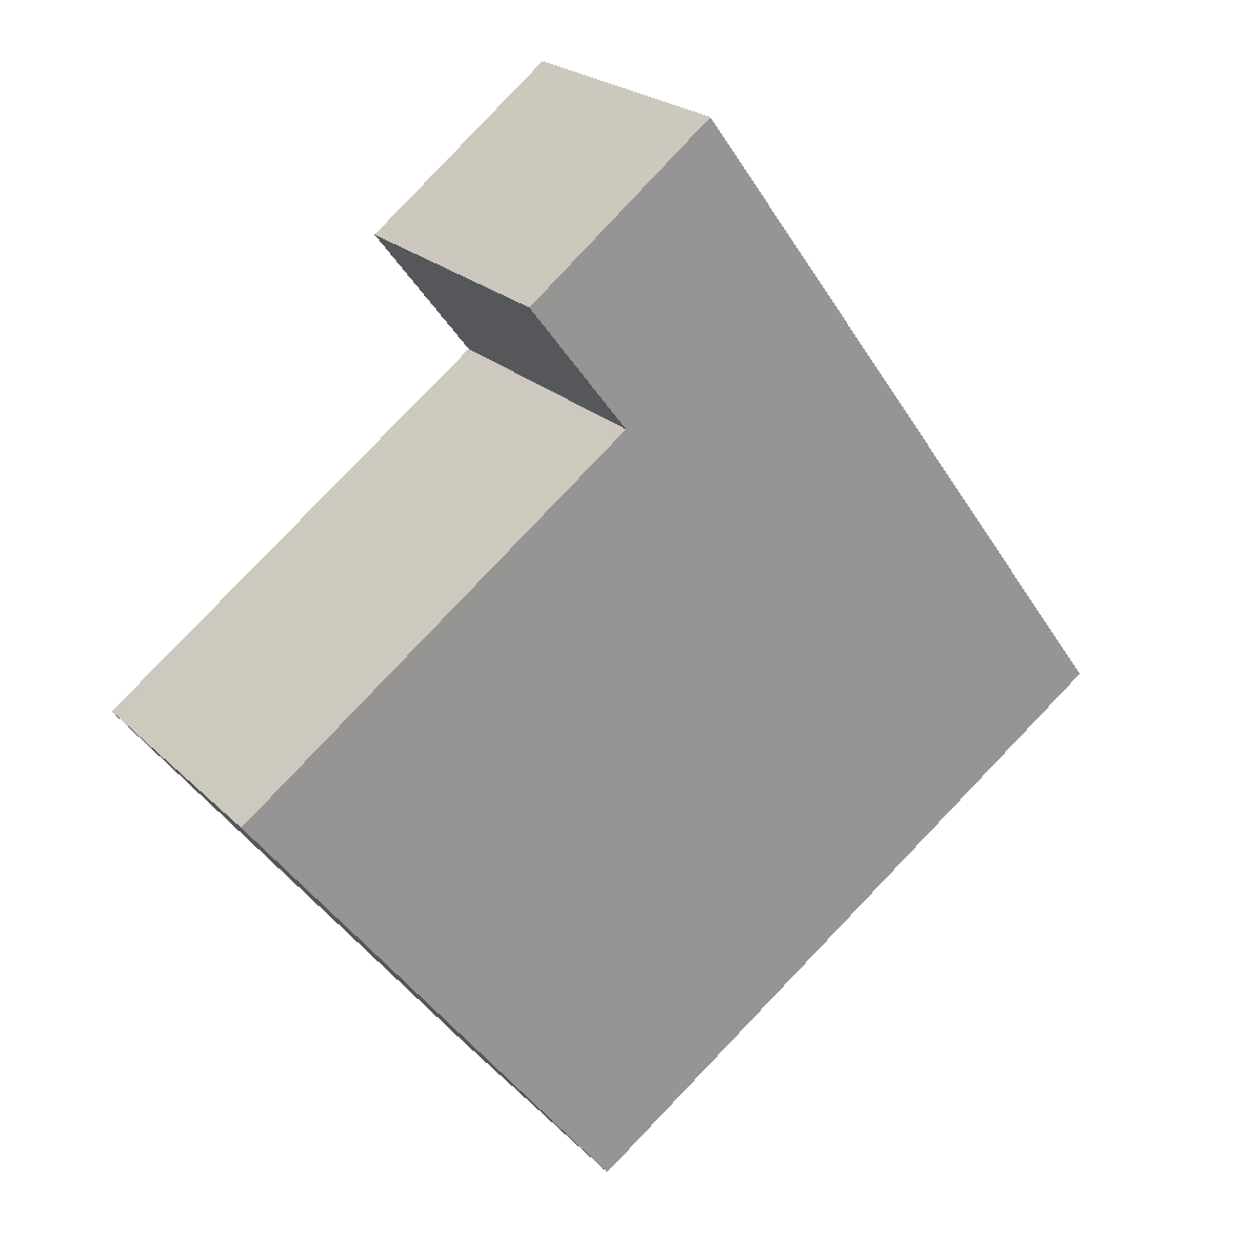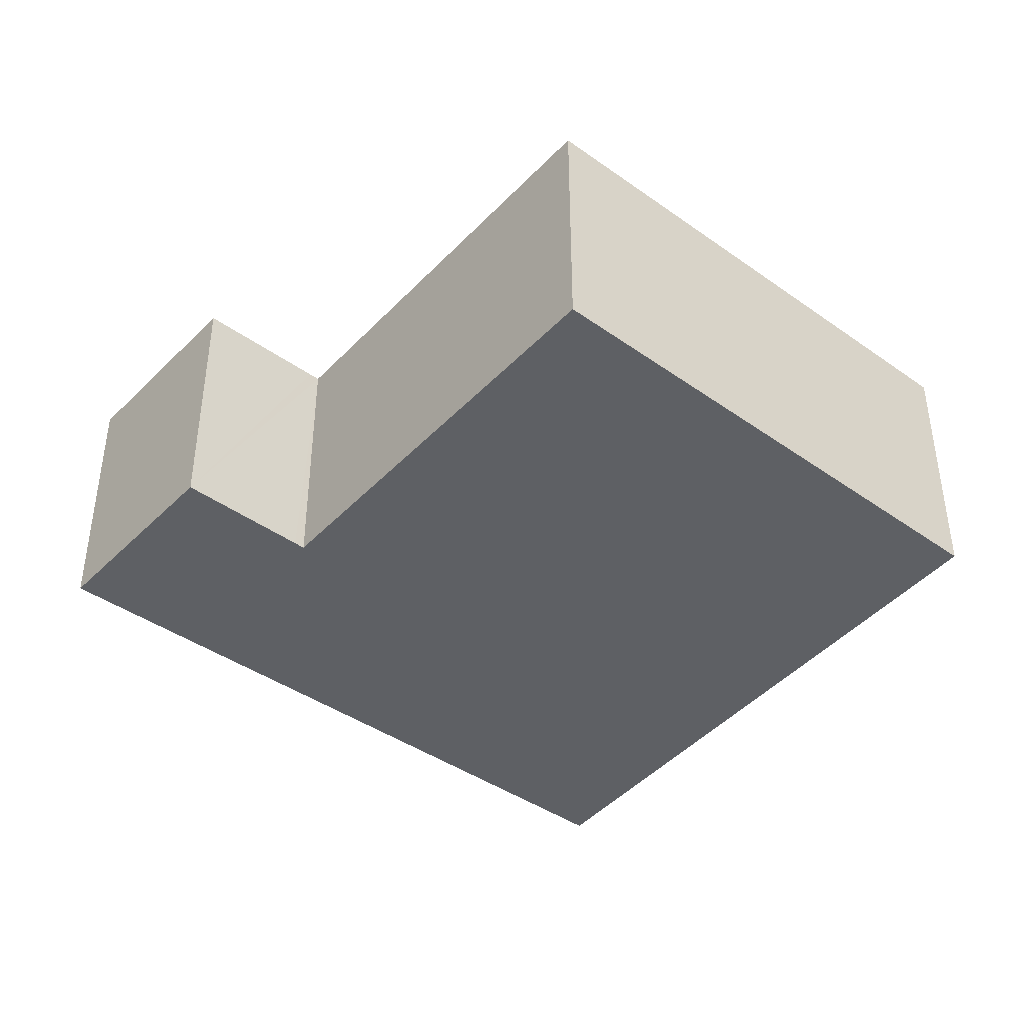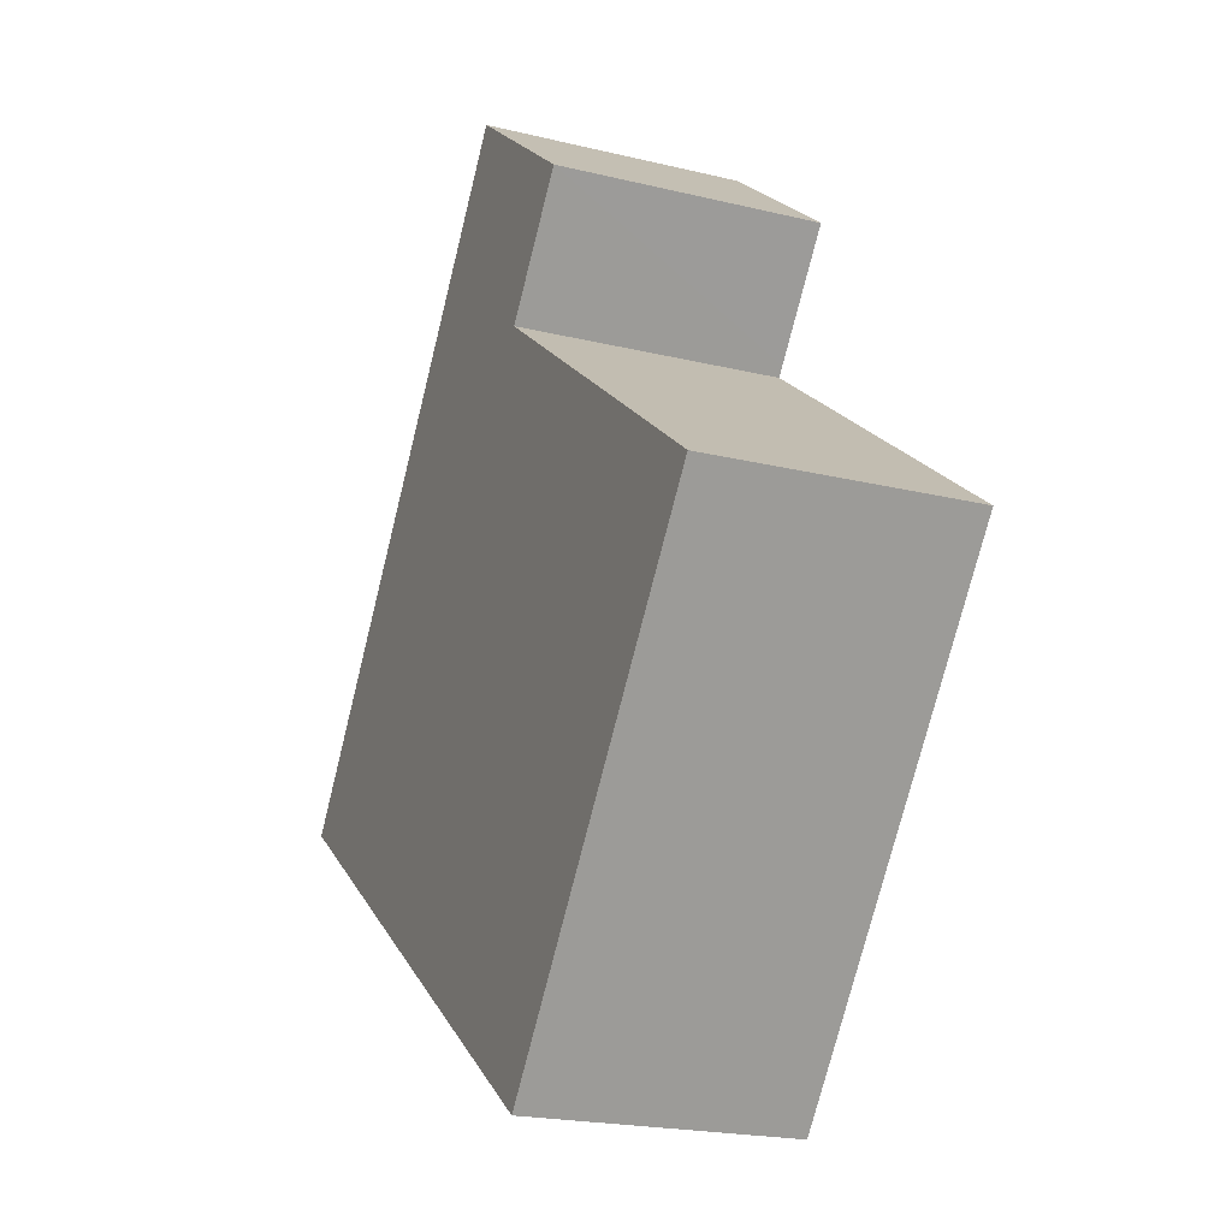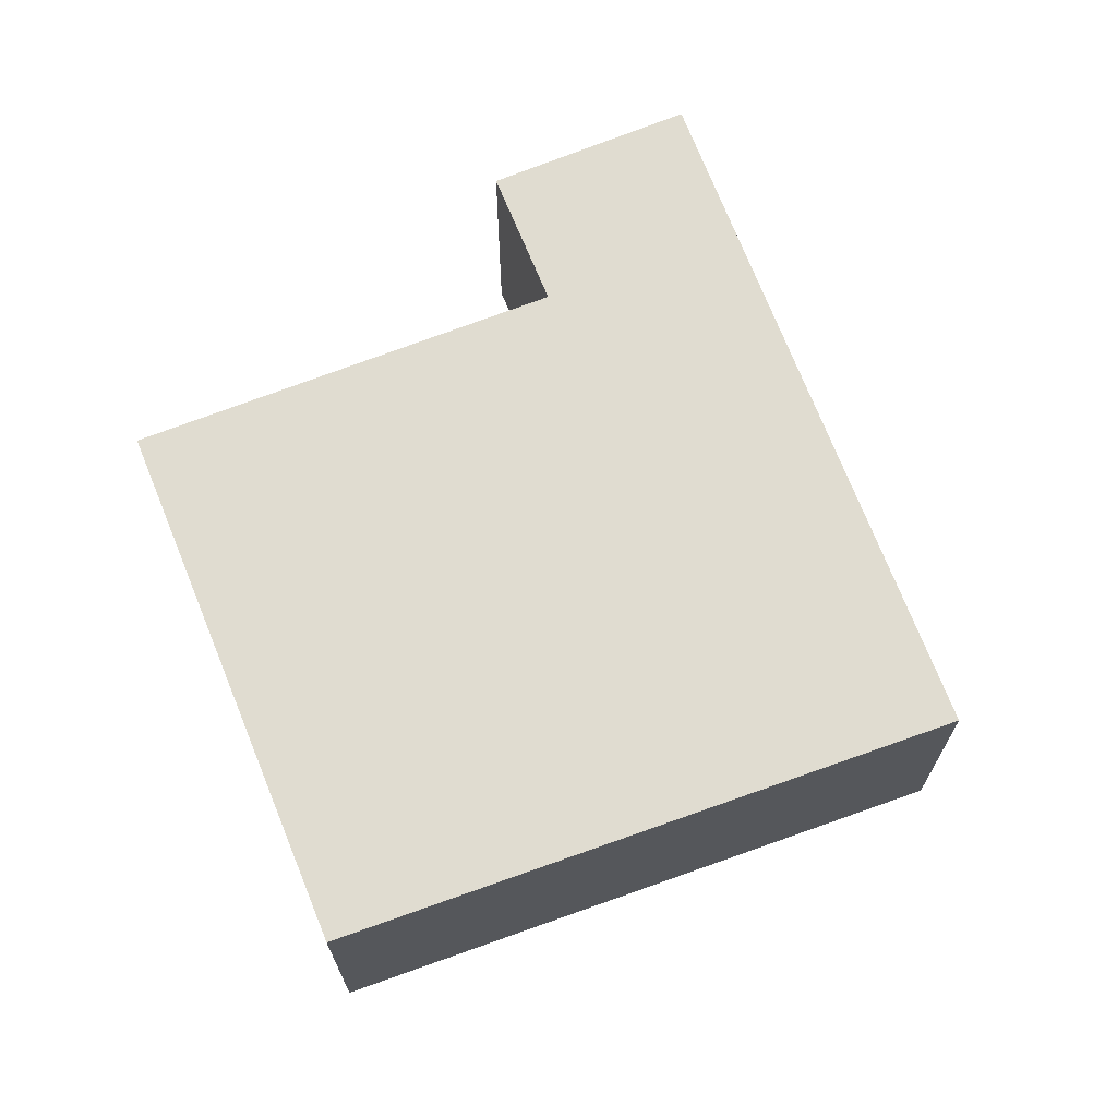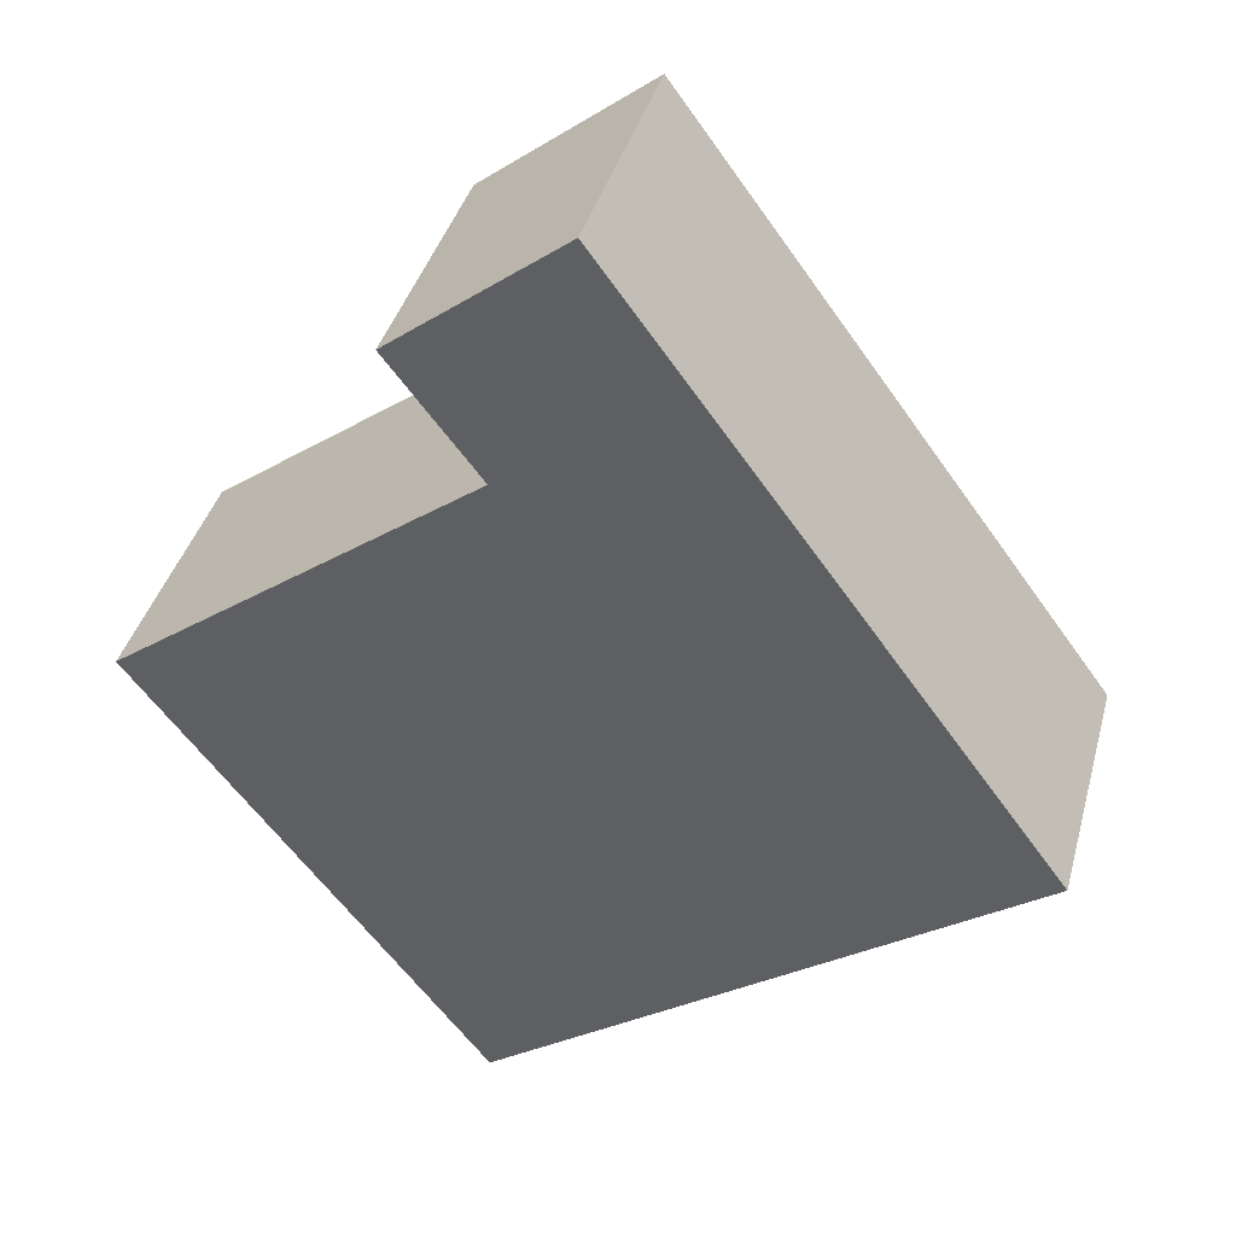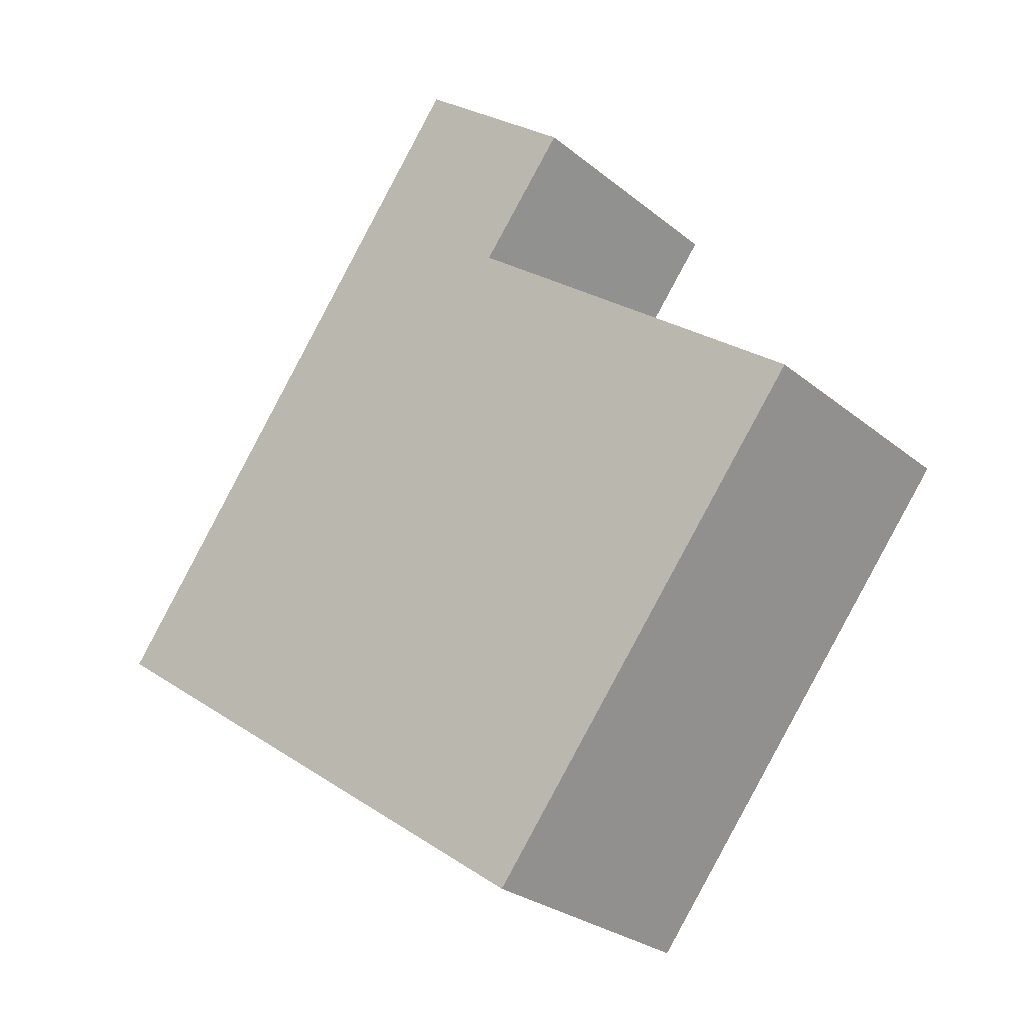
<metadata>
{"format":"obj","ext":"obj","renderer":"f3d","projection":"perspective","resolution":1024,"background":"white","views":[{"elev":22.4,"azim":148.1,"up":"+Z"},{"elev":-42.8,"azim":87.3,"up":"+Y"},{"elev":-20.8,"azim":66.3,"up":"+Z"},{"elev":69.6,"azim":-164.5,"up":"+Y"},{"elev":39.4,"azim":-165.0,"up":"+Z"},{"elev":-27.3,"azim":38.9,"up":"+Z"}]}
</metadata>
<code>
v  5.723 2.859 -4.036
v  5.513 2.859 3.629
v  9.403 2.859 0.723
v  4.732 2.859 -3.337
v  0 2.859 1.751e-16
v  2.814 2.859 3.817
v  4.656 2.859 6.316
v  3.719 2.859 5.045
v  5.658 2.859 3.817
v  6.486 2.859 4.893
v  5.588 2.859 3.726
v  4.656 -3.867e-16 6.316
v  6.486 -2.996e-16 4.893
v  5.513 -2.222e-16 3.629
v  9.403 -4.427e-17 0.723
v  5.588 -2.282e-16 3.726
v  5.658 -2.337e-16 3.817
v  5.723 2.471e-16 -4.036
v  4.732 2.043e-16 -3.337
v  0 0 0
v  2.814 -2.337e-16 3.817
v  3.719 -3.089e-16 5.045
g defaultobject
f 1 2 3
f 2 1 4
f 2 4 5
f 2 5 6
f 2 6 7
f 7 6 8
f 9 7 10
f 7 9 11
f 7 11 2
f 12 10 7
f 10 12 13
f 14 3 2
f 3 14 15
f 13 9 10
f 9 13 11
f 11 13 2
f 2 13 16
f 2 16 14
f 16 13 17
f 15 1 3
f 1 15 18
f 18 4 1
f 4 18 5
f 5 18 19
f 5 19 20
f 20 6 5
f 6 20 21
f 6 21 8
f 8 21 22
f 8 22 7
f 7 22 12
f 15 19 18
f 19 15 20
f 20 15 14
f 20 14 21
f 21 14 16
f 21 16 17
f 21 17 13
f 21 13 12
f 21 12 22

</code>
